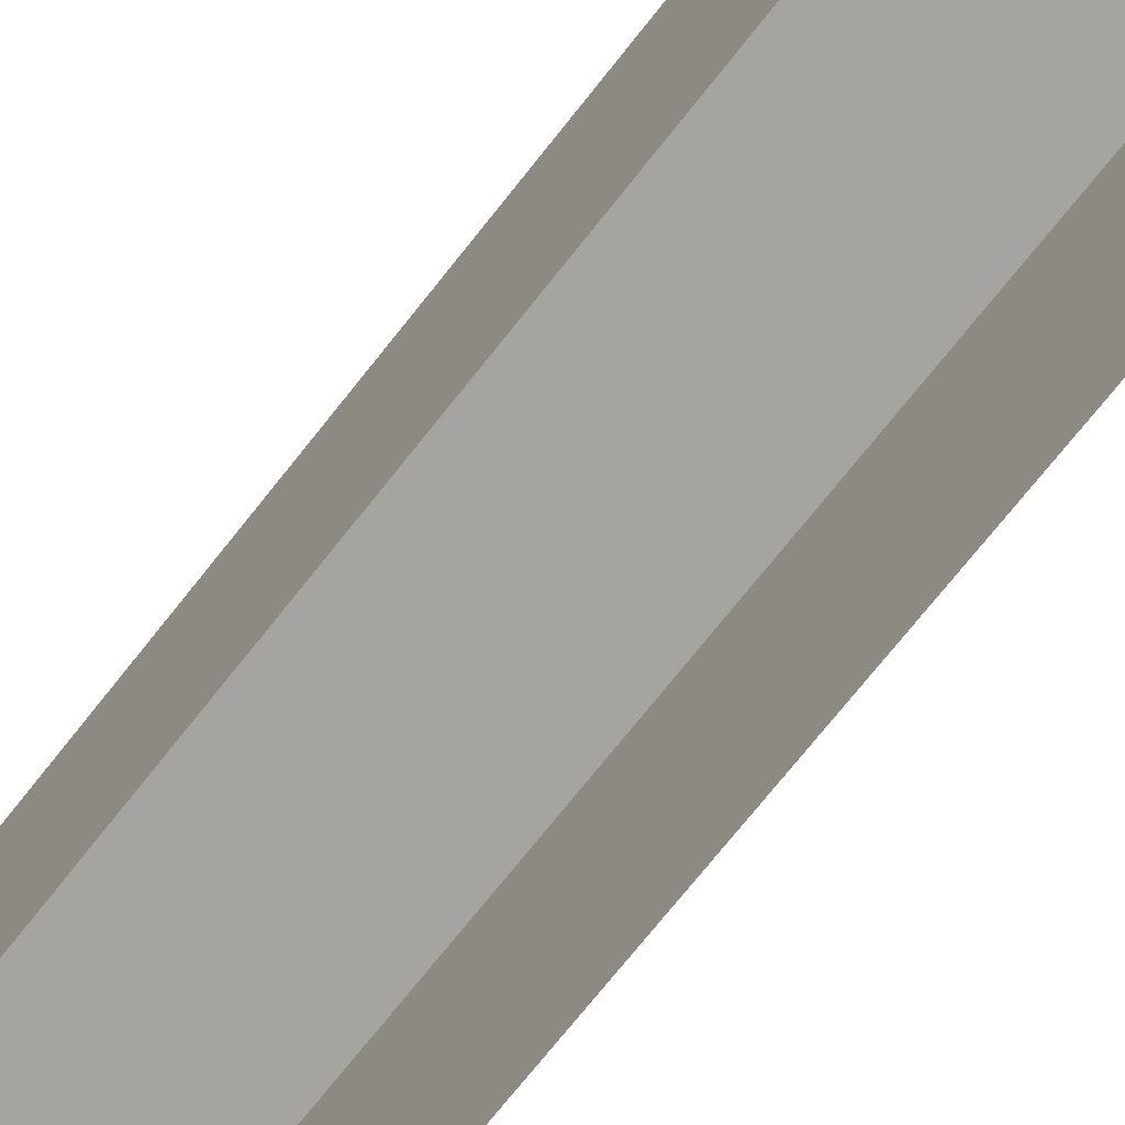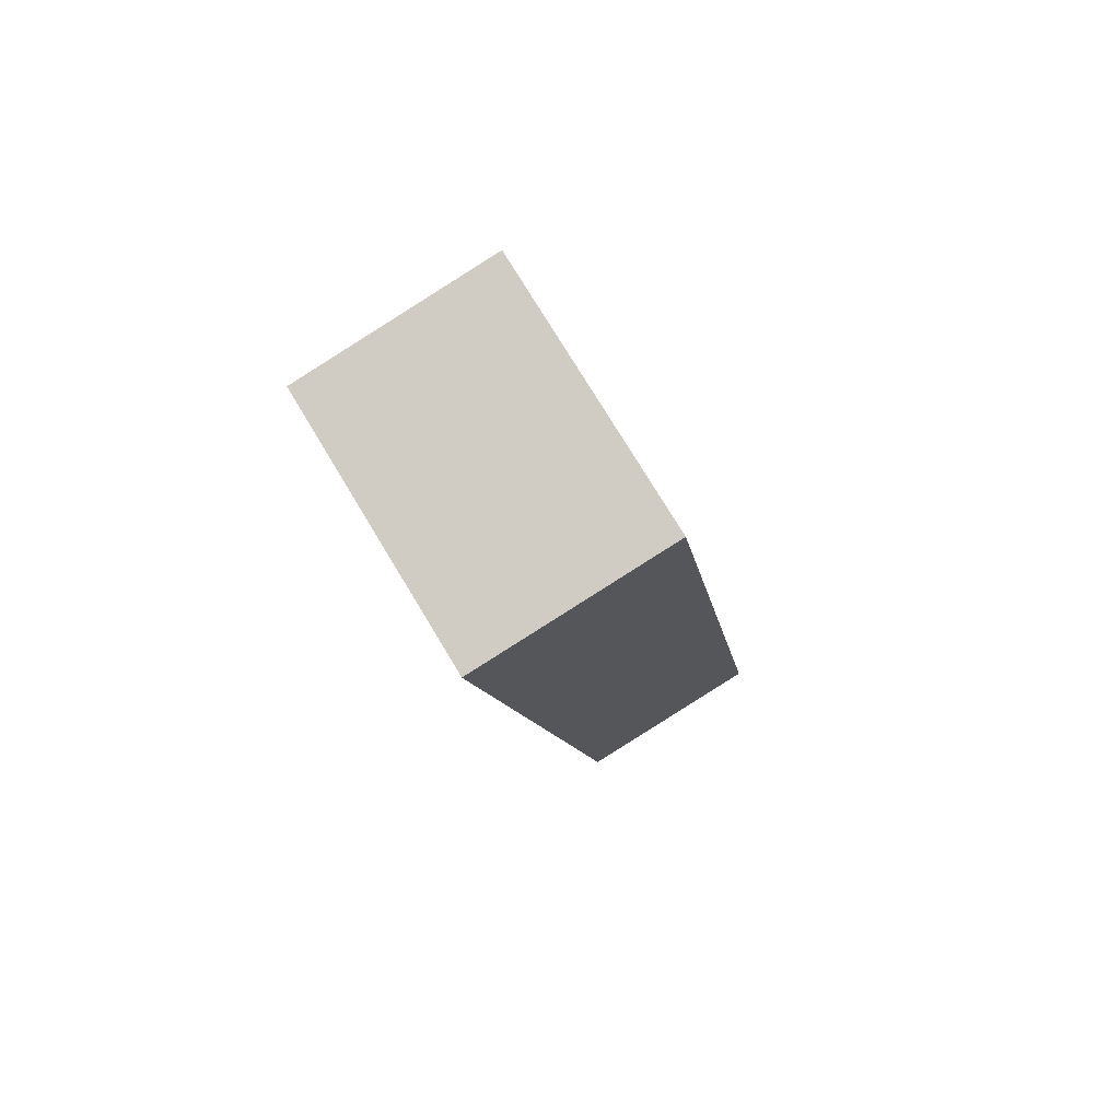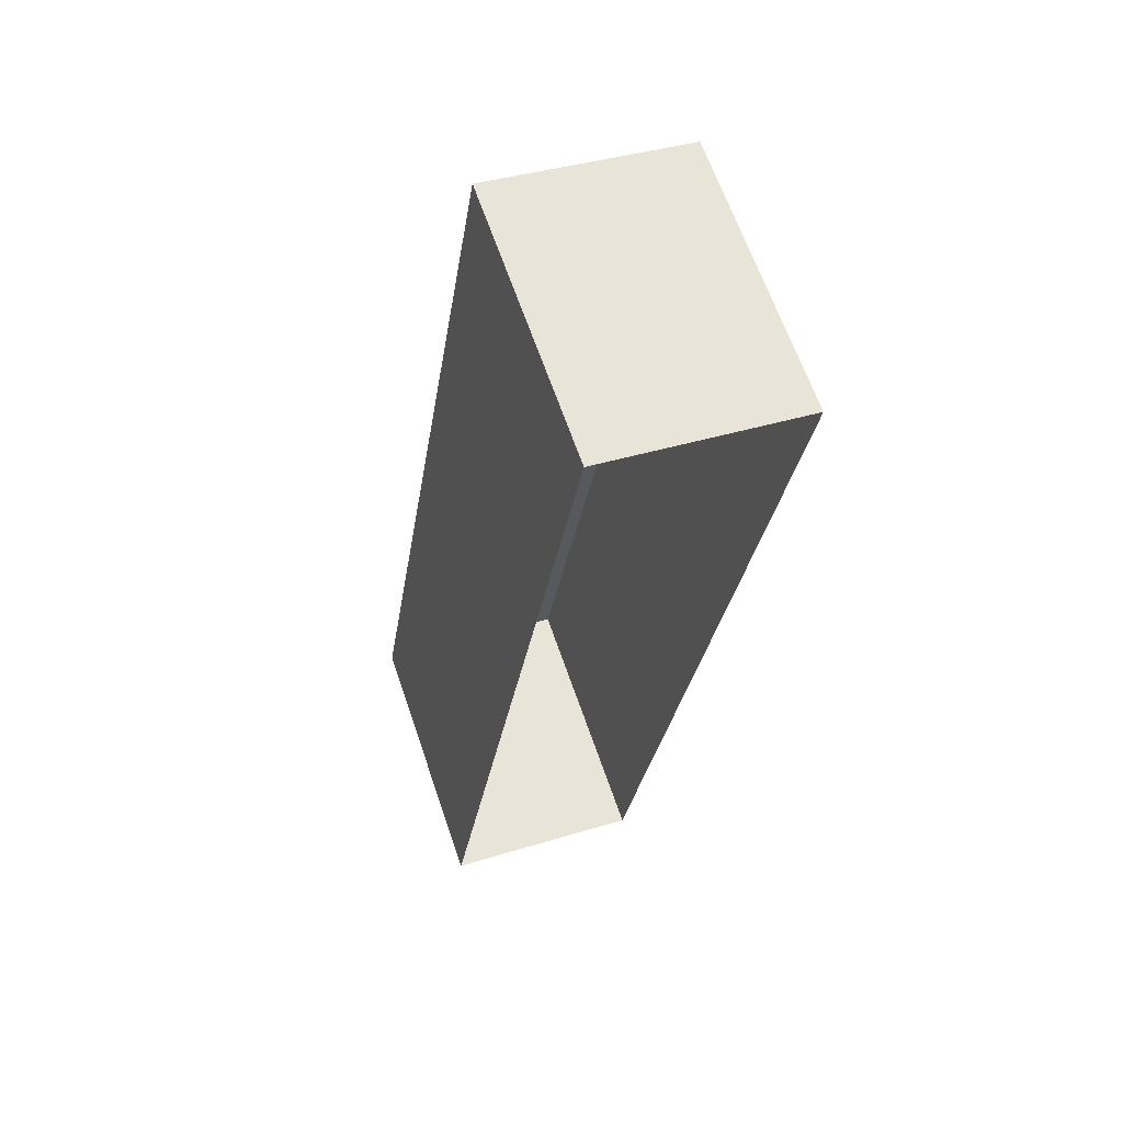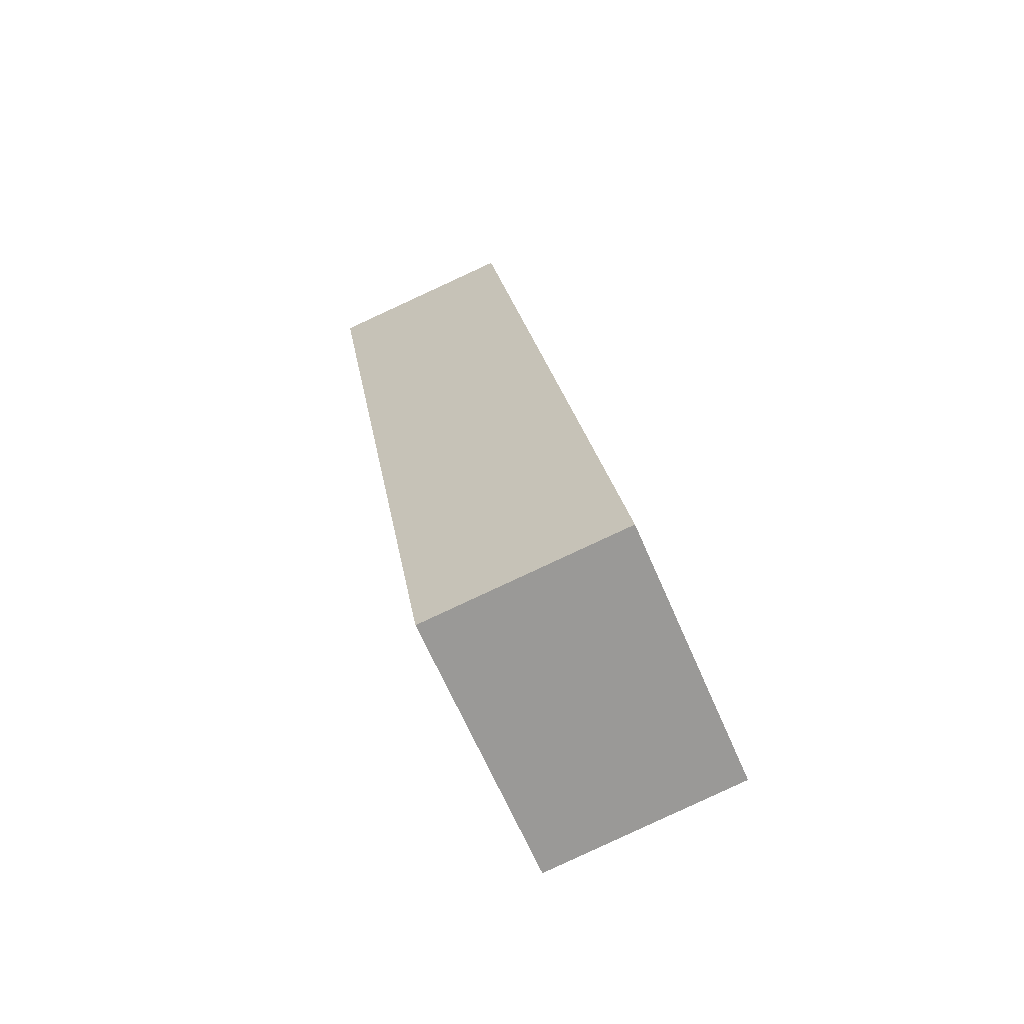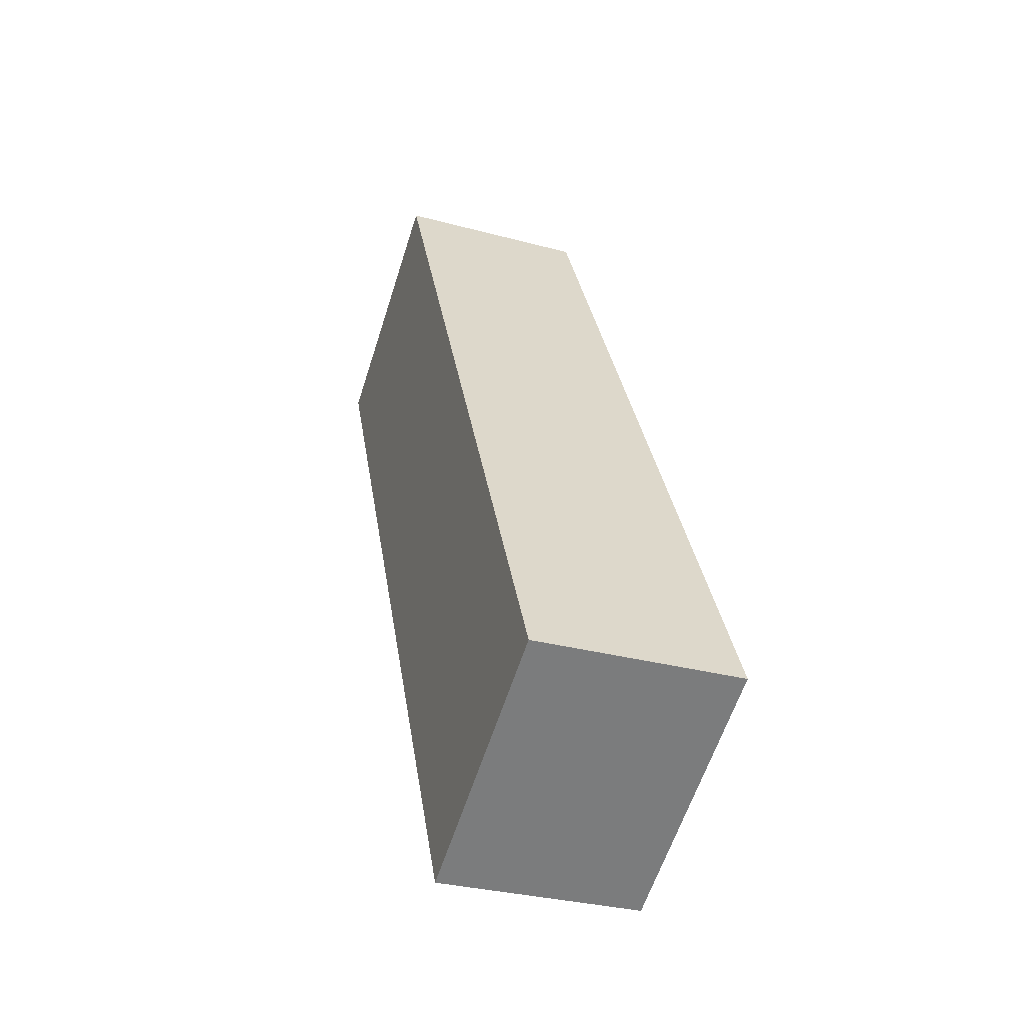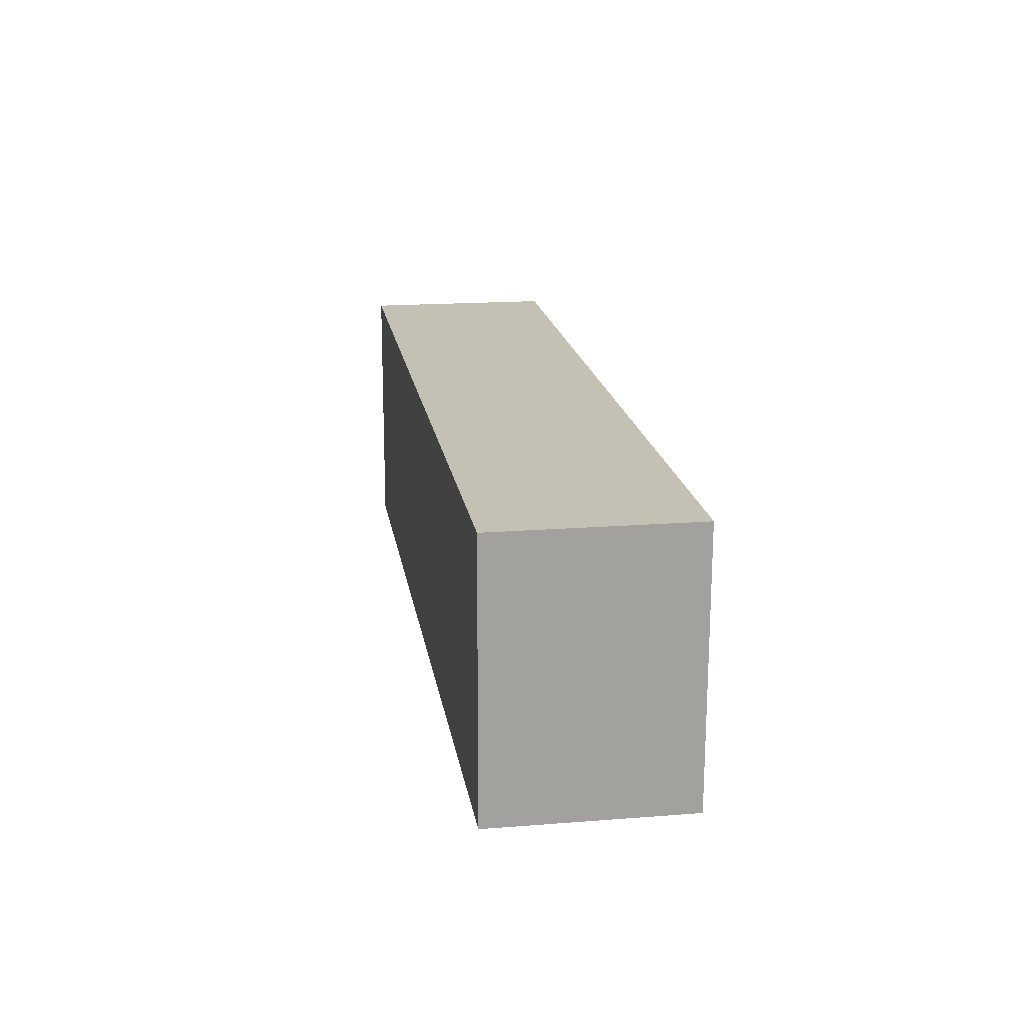
<metadata>
{"format":"obj","ext":"obj","renderer":"f3d","projection":"perspective","resolution":1024,"background":"white","views":[{"elev":-73.3,"azim":-29.6,"up":"+Z"},{"elev":75.6,"azim":-31.1,"up":"+Y"},{"elev":65.1,"azim":161.0,"up":"+Y"},{"elev":-65.0,"azim":23.2,"up":"+Y"},{"elev":-60.9,"azim":-17.7,"up":"+Y"},{"elev":-71.7,"azim":-0.1,"up":"+Y"}]}
</metadata>
<code>
v 1.22e+04 -1.497e+04 20.09
v 1.22e+04 -1.496e+04 20.09
v 1.22e+04 -1.497e+04 20.09
v 1.22e+04 -1.496e+04 20.09
v 1.22e+04 -1.496e+04 22.87
v 1.22e+04 -1.497e+04 22.87
v 1.22e+04 -1.497e+04 22.87
v 1.22e+04 -1.496e+04 22.87
f 1 2 3
f 1 4 2
f 5 6 7
f 5 8 6
f 6 1 3
f 7 6 3
f 6 4 1
f 6 8 4
f 8 2 4
f 8 5 2
f 7 3 2
f 5 7 2

</code>
